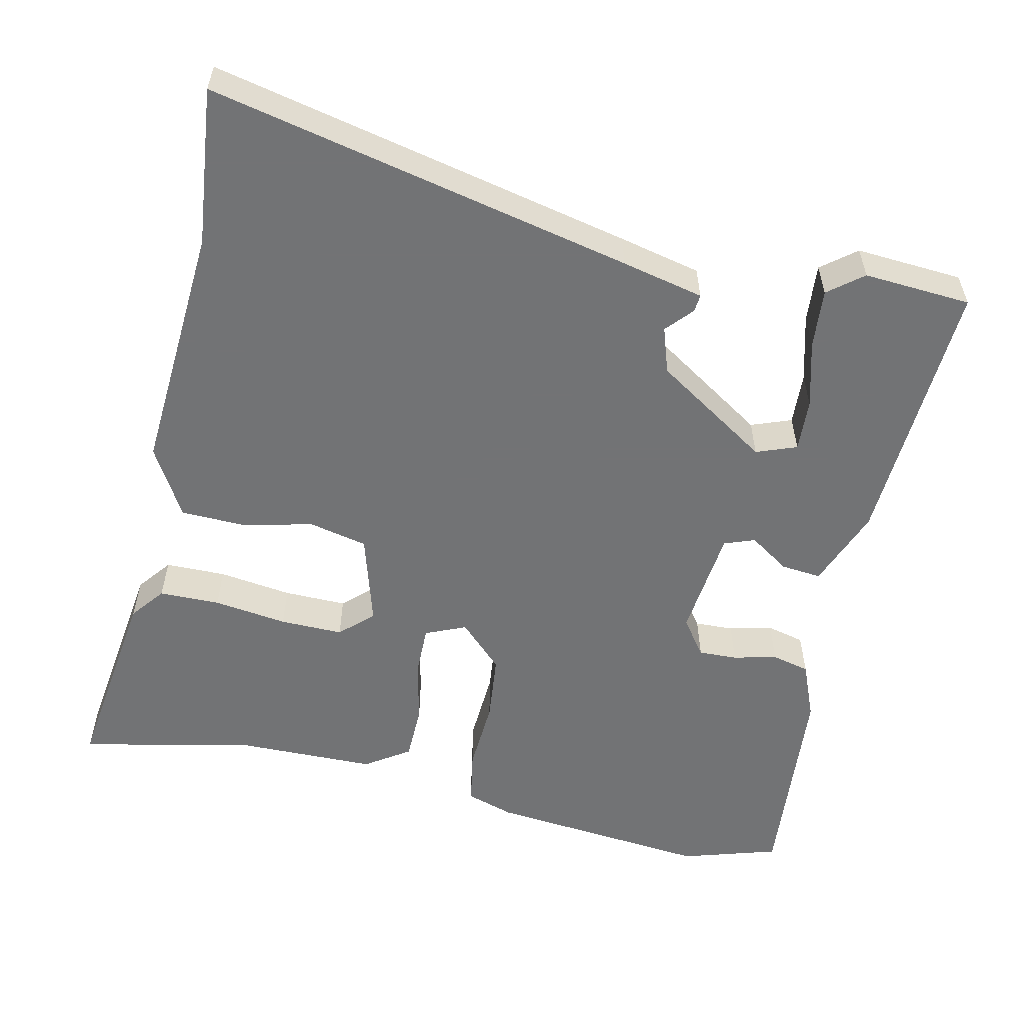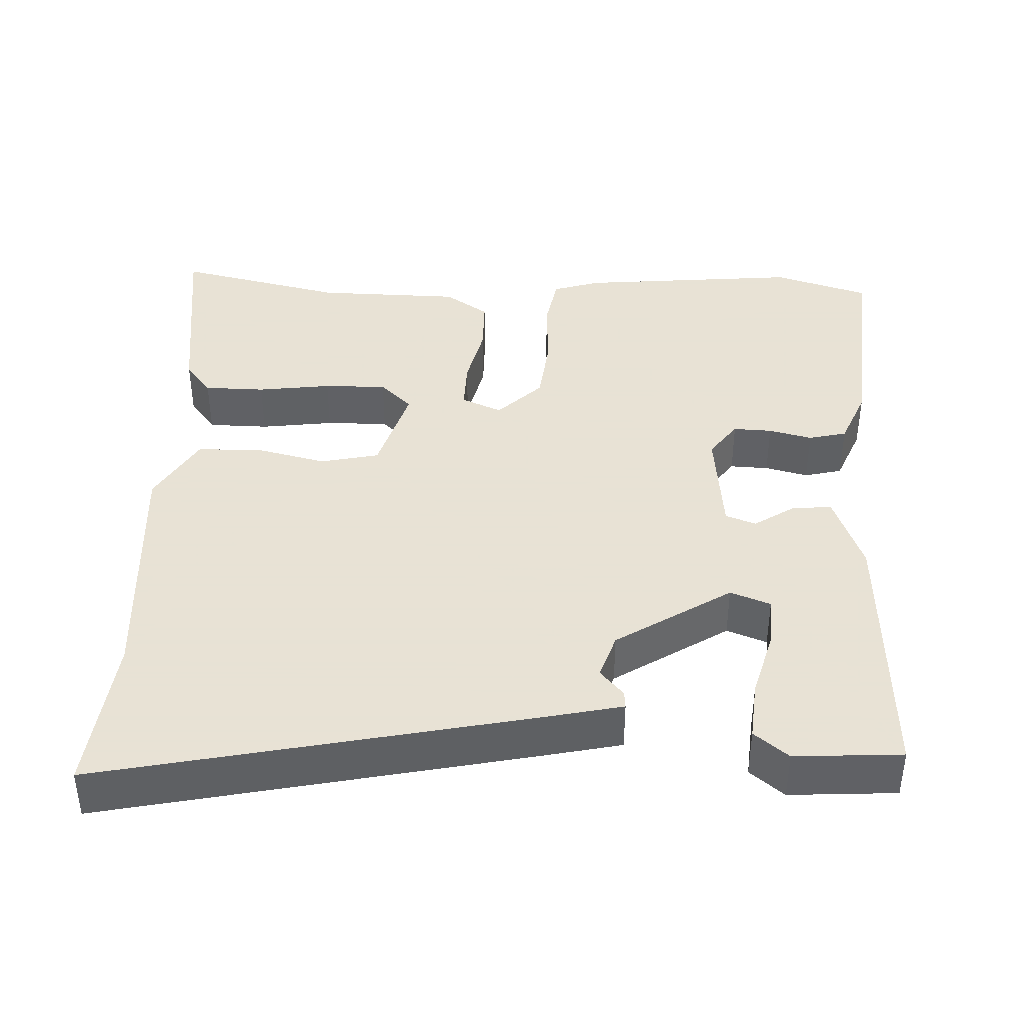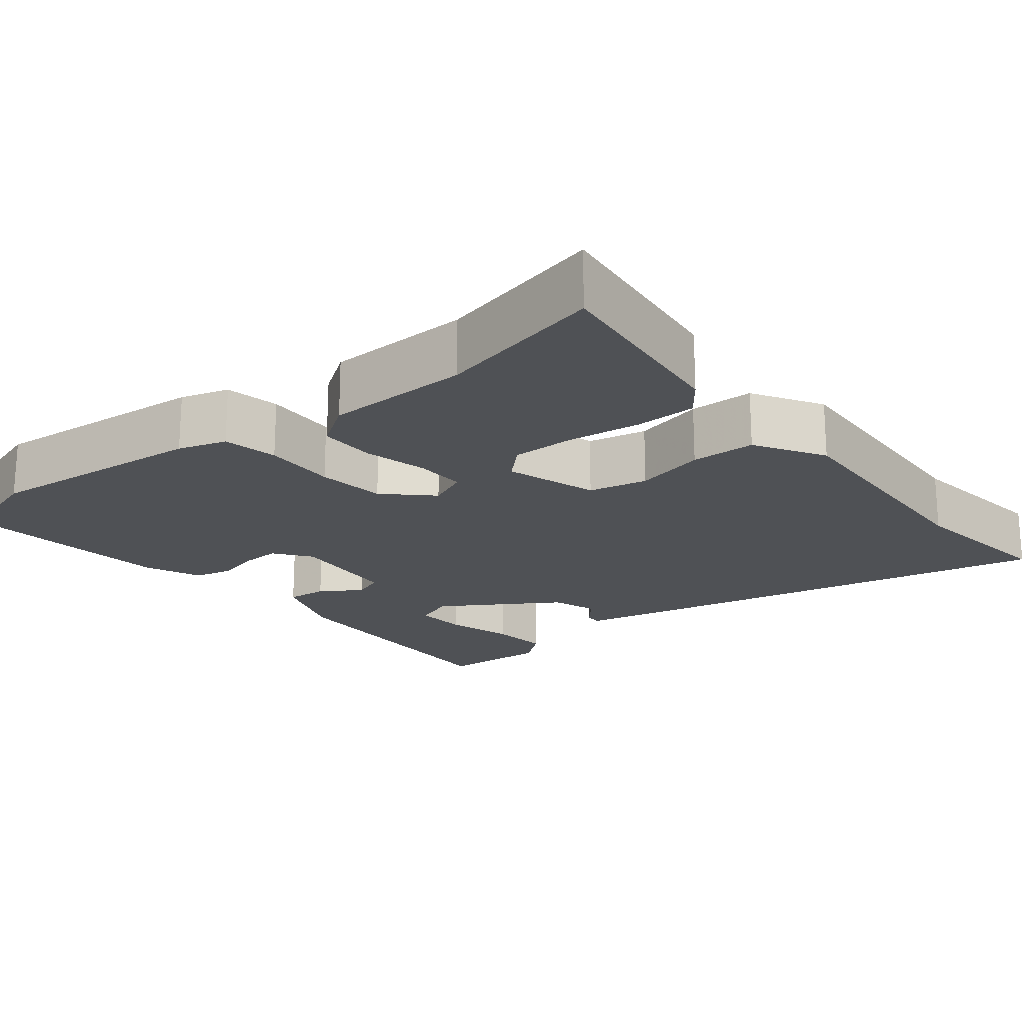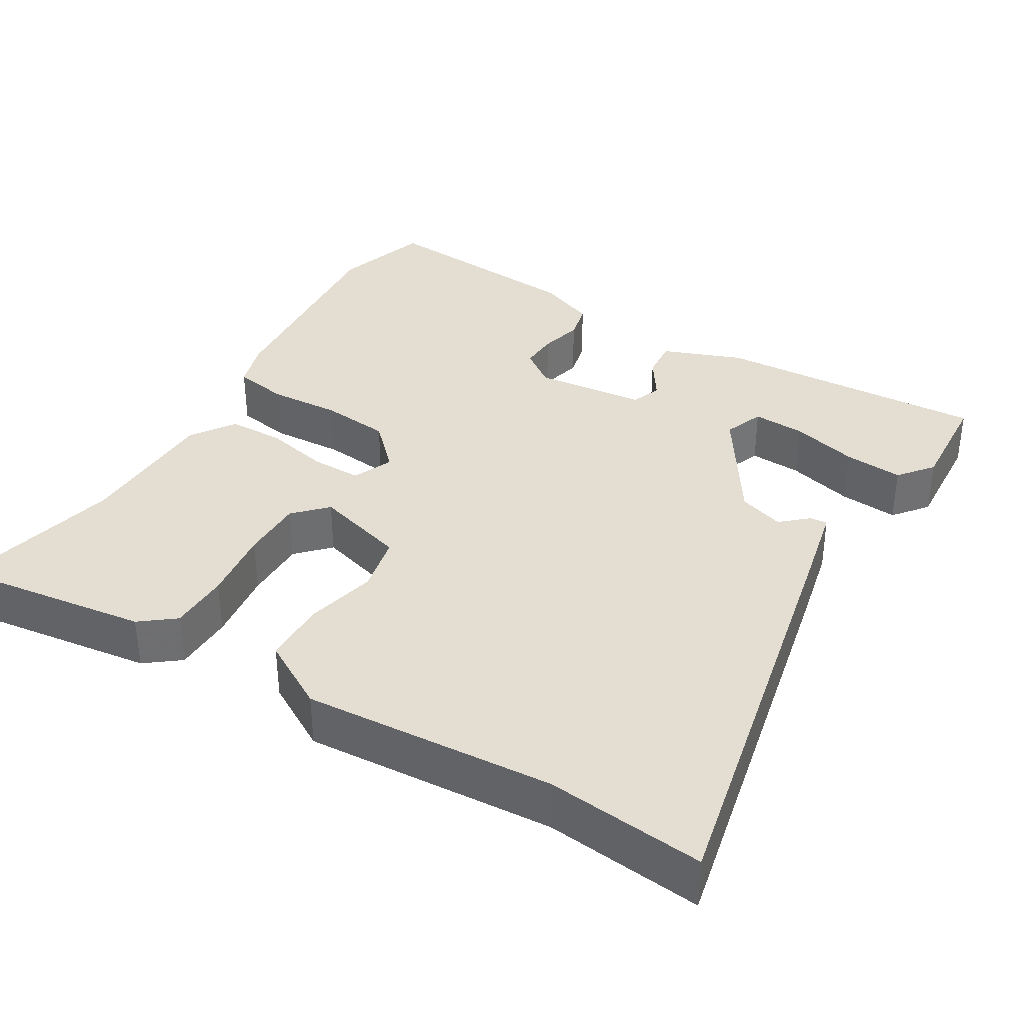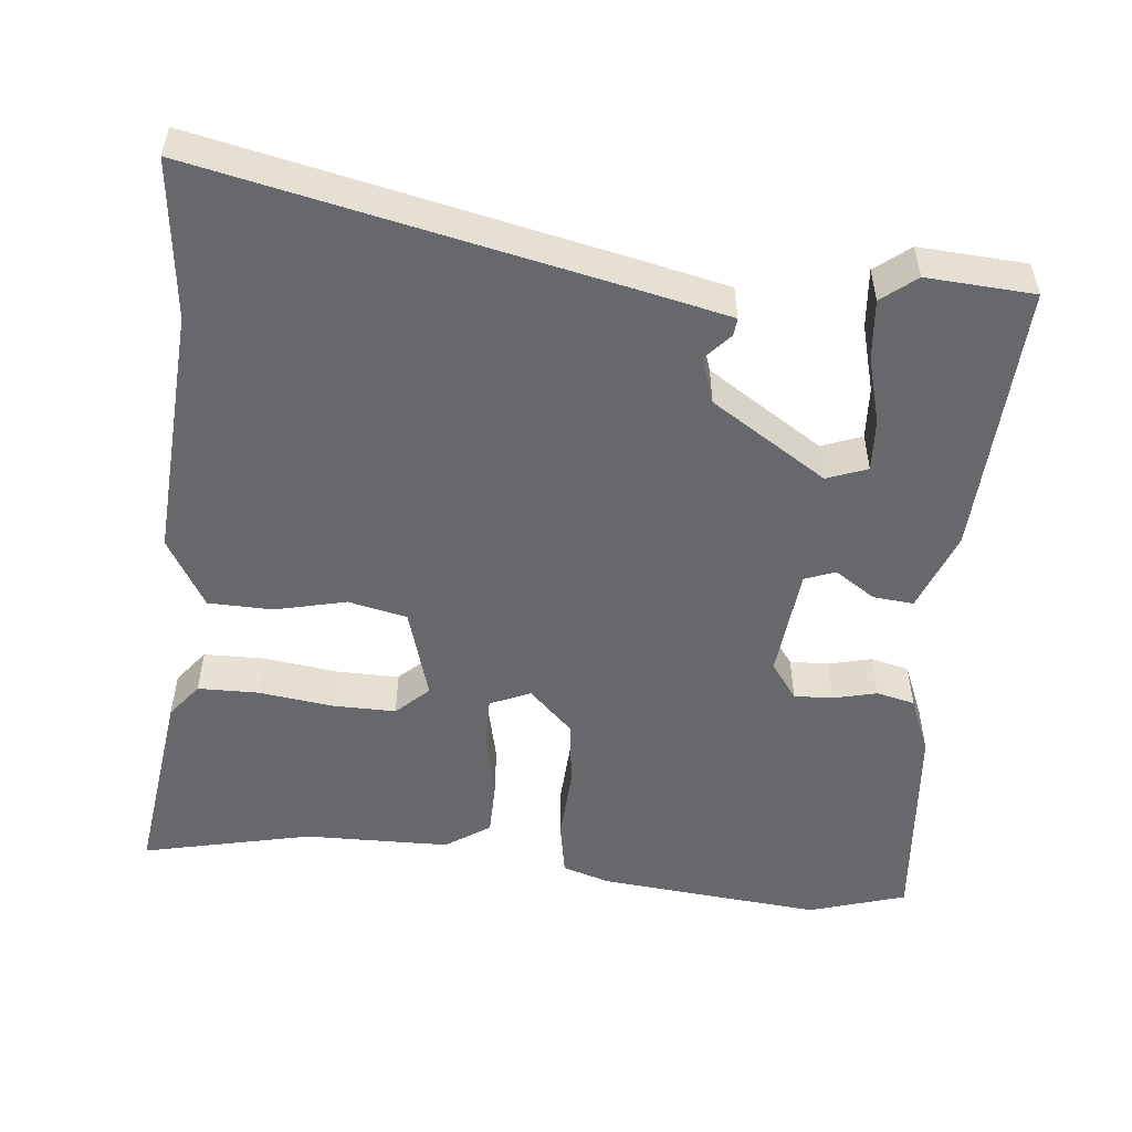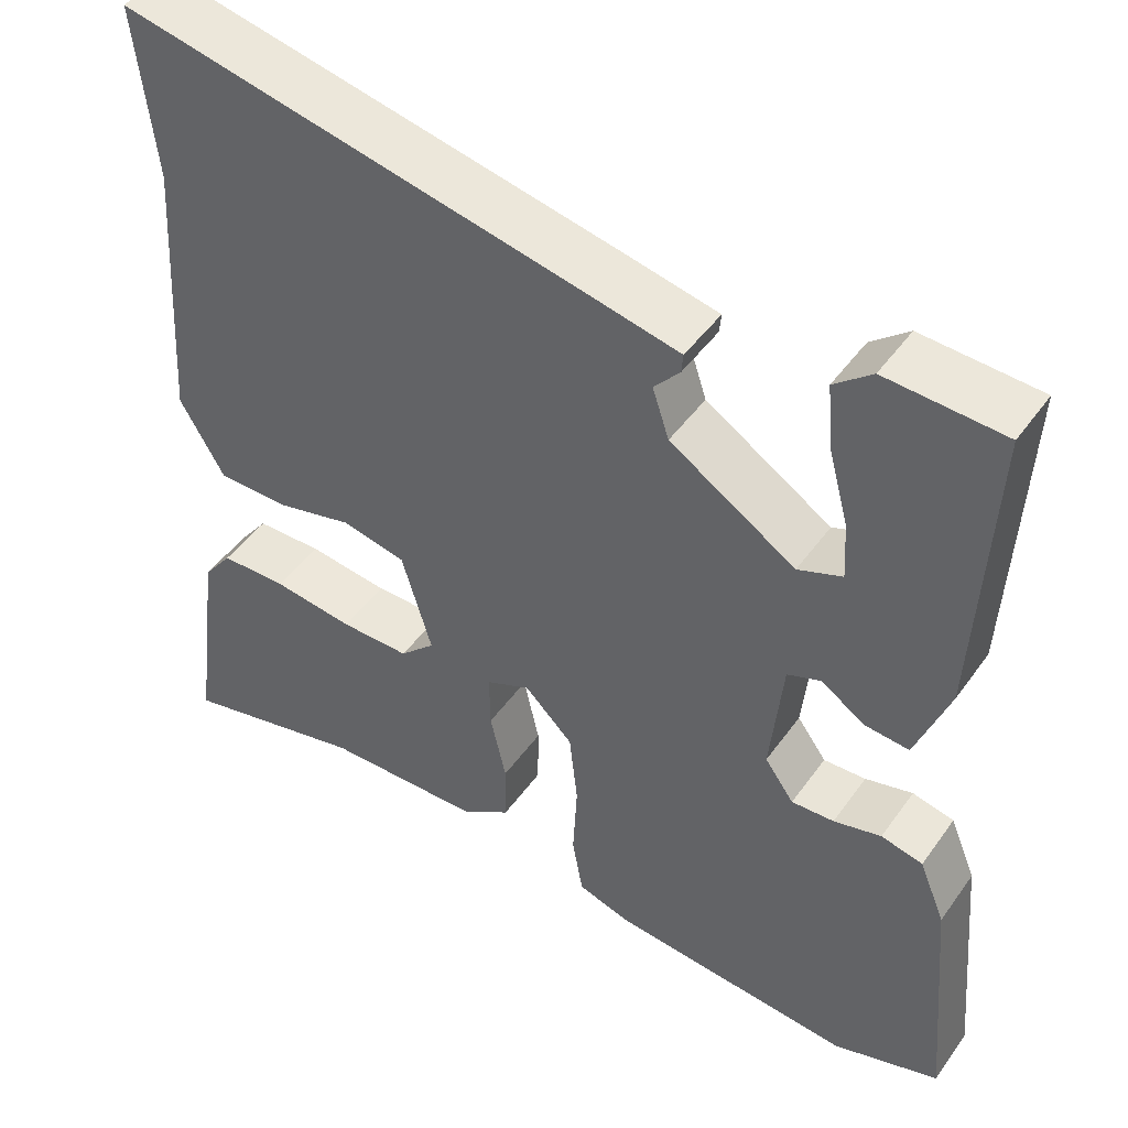
<metadata>
{"format":"obj","ext":"obj","renderer":"f3d","projection":"perspective","resolution":1024,"background":"white","views":[{"elev":-55.9,"azim":-12.7,"up":"+Y"},{"elev":40.6,"azim":2.4,"up":"+Y"},{"elev":-19.7,"azim":-140.7,"up":"+Y"},{"elev":36.0,"azim":-59.1,"up":"+Y"},{"elev":-52.4,"azim":-5.8,"up":"+Y"},{"elev":46.1,"azim":33.4,"up":"+Z"}]}
</metadata>
<code>
v -0.485 0.07 0.363
v -0.508 0.07 0.571
v 0.049 0.07 0.452
v 0.157 0.07 0.428
v 0.155 0.07 0.405
v 0.124 0.07 0.37
v 0.144 0.07 0.31
v 0.295 0.07 0.213
v 0.348 0.07 0.233
v 0.344 0.07 0.302
v 0.32 0.07 0.39
v 0.313 0.07 0.468
v 0.358 0.07 0.504
v 0.499 0.07 0.495
v 0.481 0.07 0.137
v 0.441 0.07 0.032
v 0.388 0.07 0.037
v 0.335 0.07 0.072
v 0.295 0.07 0.057
v 0.28 0.07 -0.089
v 0.315 0.07 -0.137
v 0.366 0.07 -0.135
v 0.423 0.07 -0.121
v 0.473 0.07 -0.133
v 0.504 0.07 -0.208
v 0.529 0.07 -0.491
v 0.402 0.07 -0.53
v 0.11 0.07 -0.502
v 0.047 0.07 -0.482
v 0.034 0.07 -0.41
v 0.039 0.07 -0.314
v 0.029 0.07 -0.224
v -0.029 0.07 -0.167
v -0.082 0.07 -0.19
v -0.081 0.07 -0.257
v -0.062 0.07 -0.341
v -0.063 0.07 -0.415
v -0.121 0.07 -0.454
v -0.311 0.07 -0.457
v -0.533 0.07 -0.507
v -0.499 0.07 -0.248
v -0.464 0.07 -0.203
v -0.384 0.07 -0.202
v -0.287 0.07 -0.215
v -0.204 0.07 -0.216
v -0.162 0.07 -0.176
v -0.198 0.07 -0.055
v -0.275 0.07 -0.038
v -0.368 0.07 -0.06
v -0.453 0.07 -0.058
v -0.506 0.07 0.033
v -0.485 0 0.363
v -0.508 0 0.571
v 0.049 0 0.452
v 0.157 0 0.428
v 0.155 0 0.405
v 0.124 0 0.37
v 0.144 0 0.31
v 0.295 0 0.213
v 0.348 0 0.233
v 0.344 0 0.302
v 0.32 0 0.39
v 0.313 0 0.468
v 0.358 0 0.504
v 0.499 0 0.495
v 0.481 0 0.137
v 0.441 0 0.032
v 0.388 0 0.037
v 0.335 0 0.072
v 0.295 0 0.057
v 0.28 0 -0.089
v 0.315 0 -0.137
v 0.366 0 -0.135
v 0.423 0 -0.121
v 0.473 0 -0.133
v 0.504 0 -0.208
v 0.529 0 -0.491
v 0.402 0 -0.53
v 0.11 0 -0.502
v 0.047 0 -0.482
v 0.034 0 -0.41
v 0.039 0 -0.314
v 0.029 0 -0.224
v -0.029 0 -0.167
v -0.082 0 -0.19
v -0.081 0 -0.257
v -0.062 0 -0.341
v -0.063 0 -0.415
v -0.121 0 -0.454
v -0.311 0 -0.457
v -0.533 0 -0.507
v -0.499 0 -0.248
v -0.464 0 -0.203
v -0.384 0 -0.202
v -0.287 0 -0.215
v -0.204 0 -0.216
v -0.162 0 -0.176
v -0.198 0 -0.055
v -0.275 0 -0.038
v -0.368 0 -0.06
v -0.453 0 -0.058
v -0.506 0 0.033
f 50 51 1
f 49 50 1
f 48 49 1
f 2 3 4
f 1 2 4
f 48 1 4
f 47 48 4
f 42 43 44
f 41 42 44
f 40 41 44
f 39 40 44
f 39 44 45
f 38 39 45
f 37 38 45
f 36 37 45
f 35 36 45
f 34 35 45 46
f 29 30 31
f 28 29 31
f 27 28 31
f 26 27 31
f 25 26 31
f 24 25 31
f 23 24 31
f 22 23 31
f 21 22 31 32
f 20 21 32 33
f 16 17 18
f 15 16 18
f 14 15 18
f 14 18 19
f 12 13 14
f 11 12 14
f 10 11 14
f 9 10 14
f 9 14 19
f 8 9 19
f 19 20 33
f 8 19 33
f 7 8 33
f 4 5 6
f 47 4 6
f 34 46 47
f 33 34 47
f 7 33 47
f 6 7 47
f 52 102 101
f 52 101 100
f 52 100 99
f 55 54 53
f 55 53 52
f 55 52 99
f 55 99 98
f 95 94 93
f 95 93 92
f 95 92 91
f 95 91 90
f 96 95 90
f 96 90 89
f 96 89 88
f 96 88 87
f 96 87 86
f 97 96 86 85
f 82 81 80
f 82 80 79
f 82 79 78
f 82 78 77
f 82 77 76
f 82 76 75
f 82 75 74
f 82 74 73
f 83 82 73 72
f 84 83 72 71
f 69 68 67
f 69 67 66
f 69 66 65
f 70 69 65
f 65 64 63
f 65 63 62
f 65 62 61
f 65 61 60
f 70 65 60
f 70 60 59
f 84 71 70
f 84 70 59
f 84 59 58
f 57 56 55
f 57 55 98
f 98 97 85
f 98 85 84
f 98 84 58
f 98 58 57
f 1 52 53 2
f 2 53 54 3
f 3 54 55 4
f 4 55 56 5
f 5 56 57 6
f 6 57 58 7
f 7 58 59 8
f 8 59 60 9
f 9 60 61 10
f 10 61 62 11
f 11 62 63 12
f 12 63 64 13
f 13 64 65 14
f 14 65 66 15
f 15 66 67 16
f 16 67 68 17
f 17 68 69 18
f 18 69 70 19
f 19 70 71 20
f 20 71 72 21
f 21 72 73 22
f 22 73 74 23
f 23 74 75 24
f 24 75 76 25
f 25 76 77 26
f 26 77 78 27
f 27 78 79 28
f 28 79 80 29
f 29 80 81 30
f 30 81 82 31
f 31 82 83 32
f 32 83 84 33
f 33 84 85 34
f 34 85 86 35
f 35 86 87 36
f 36 87 88 37
f 37 88 89 38
f 38 89 90 39
f 39 90 91 40
f 40 91 92 41
f 41 92 93 42
f 42 93 94 43
f 43 94 95 44
f 44 95 96 45
f 45 96 97 46
f 46 97 98 47
f 47 98 99 48
f 48 99 100 49
f 49 100 101 50
f 50 101 102 51
f 51 102 52 1

</code>
